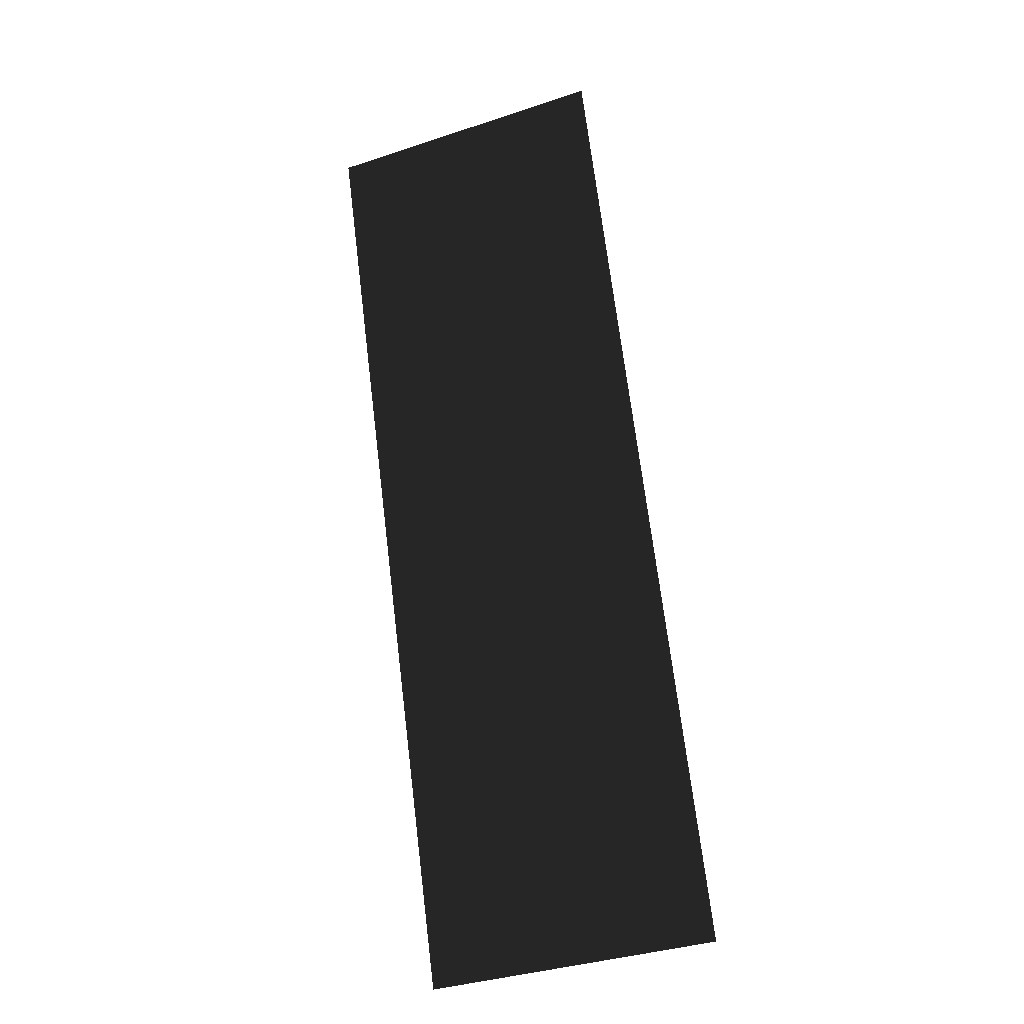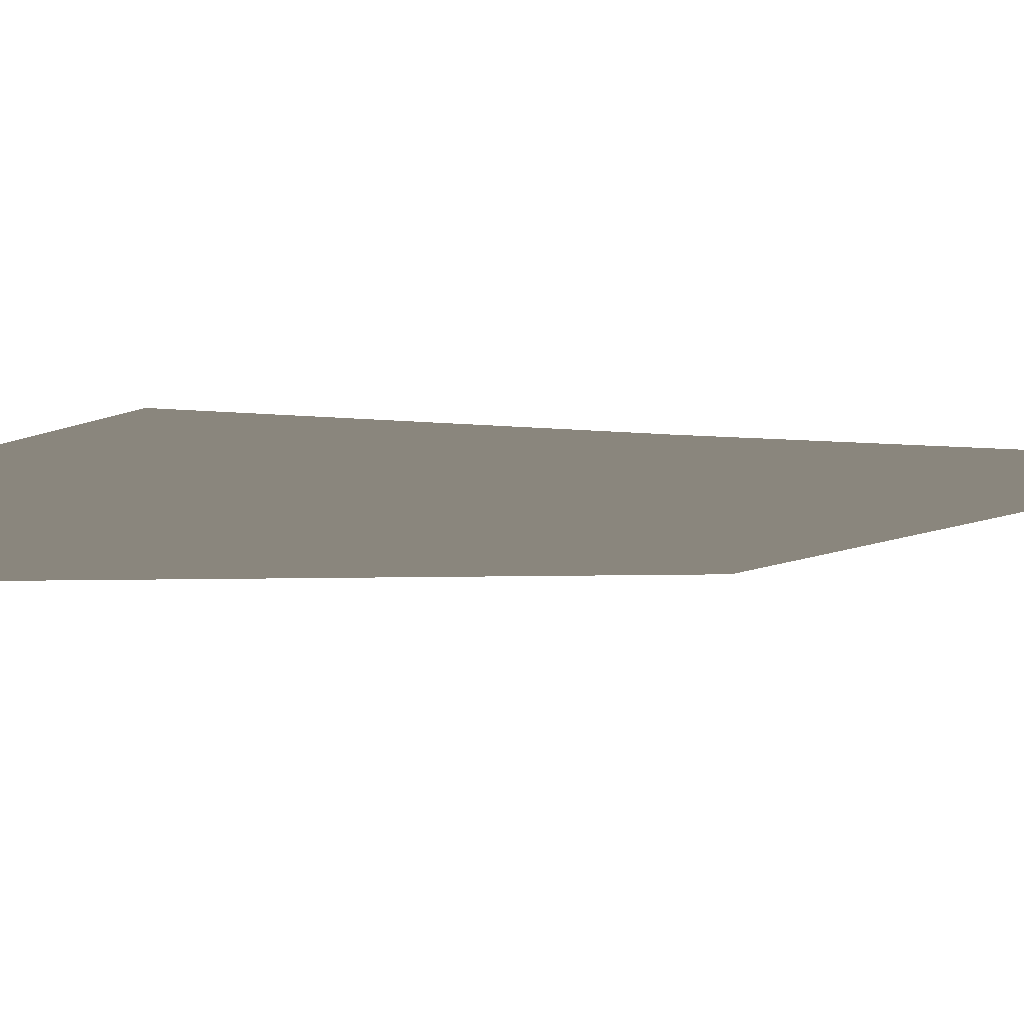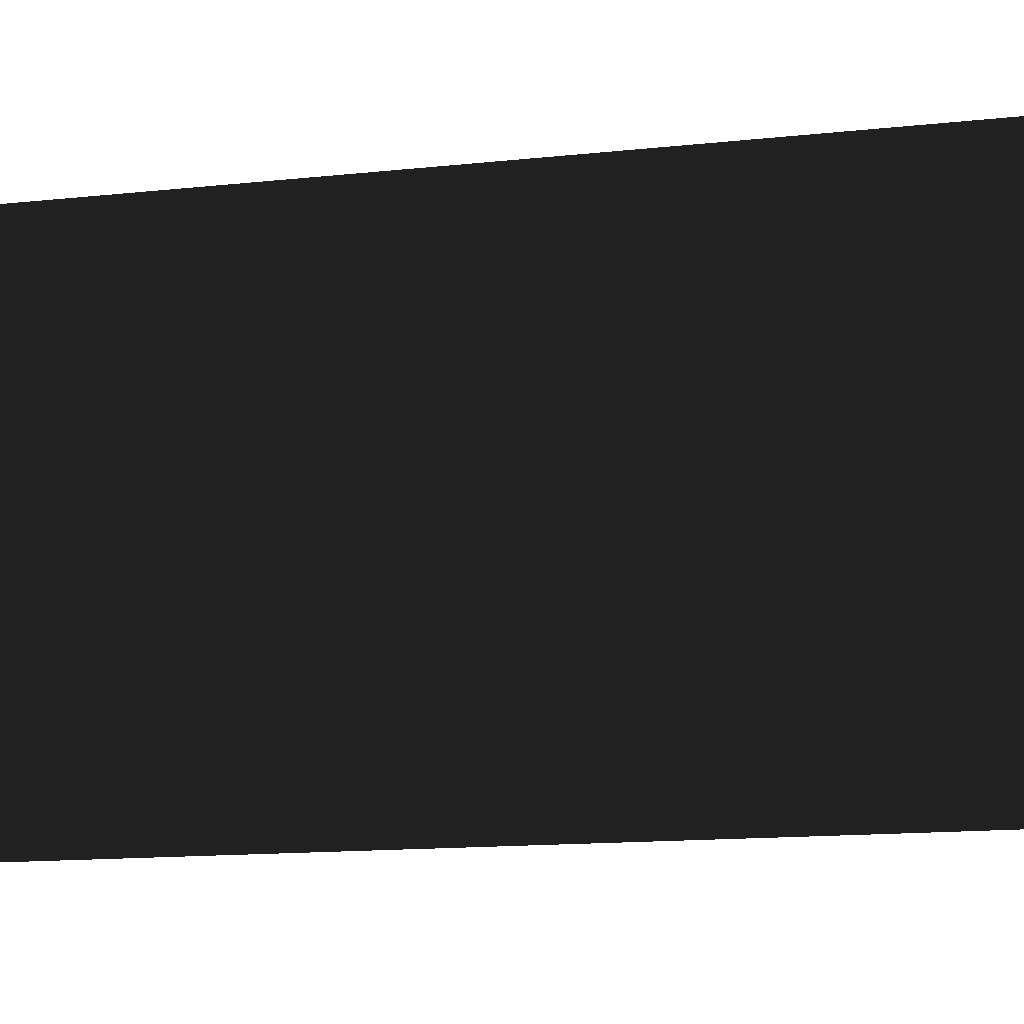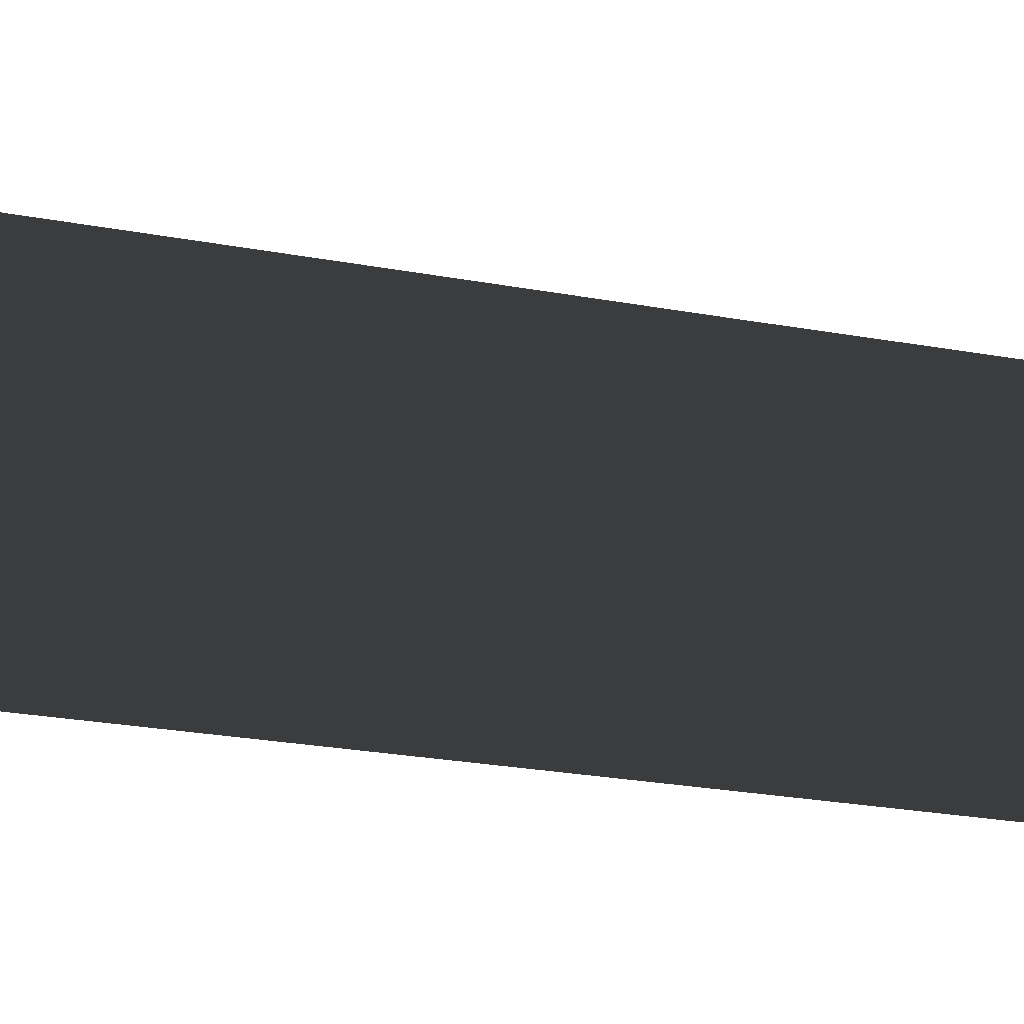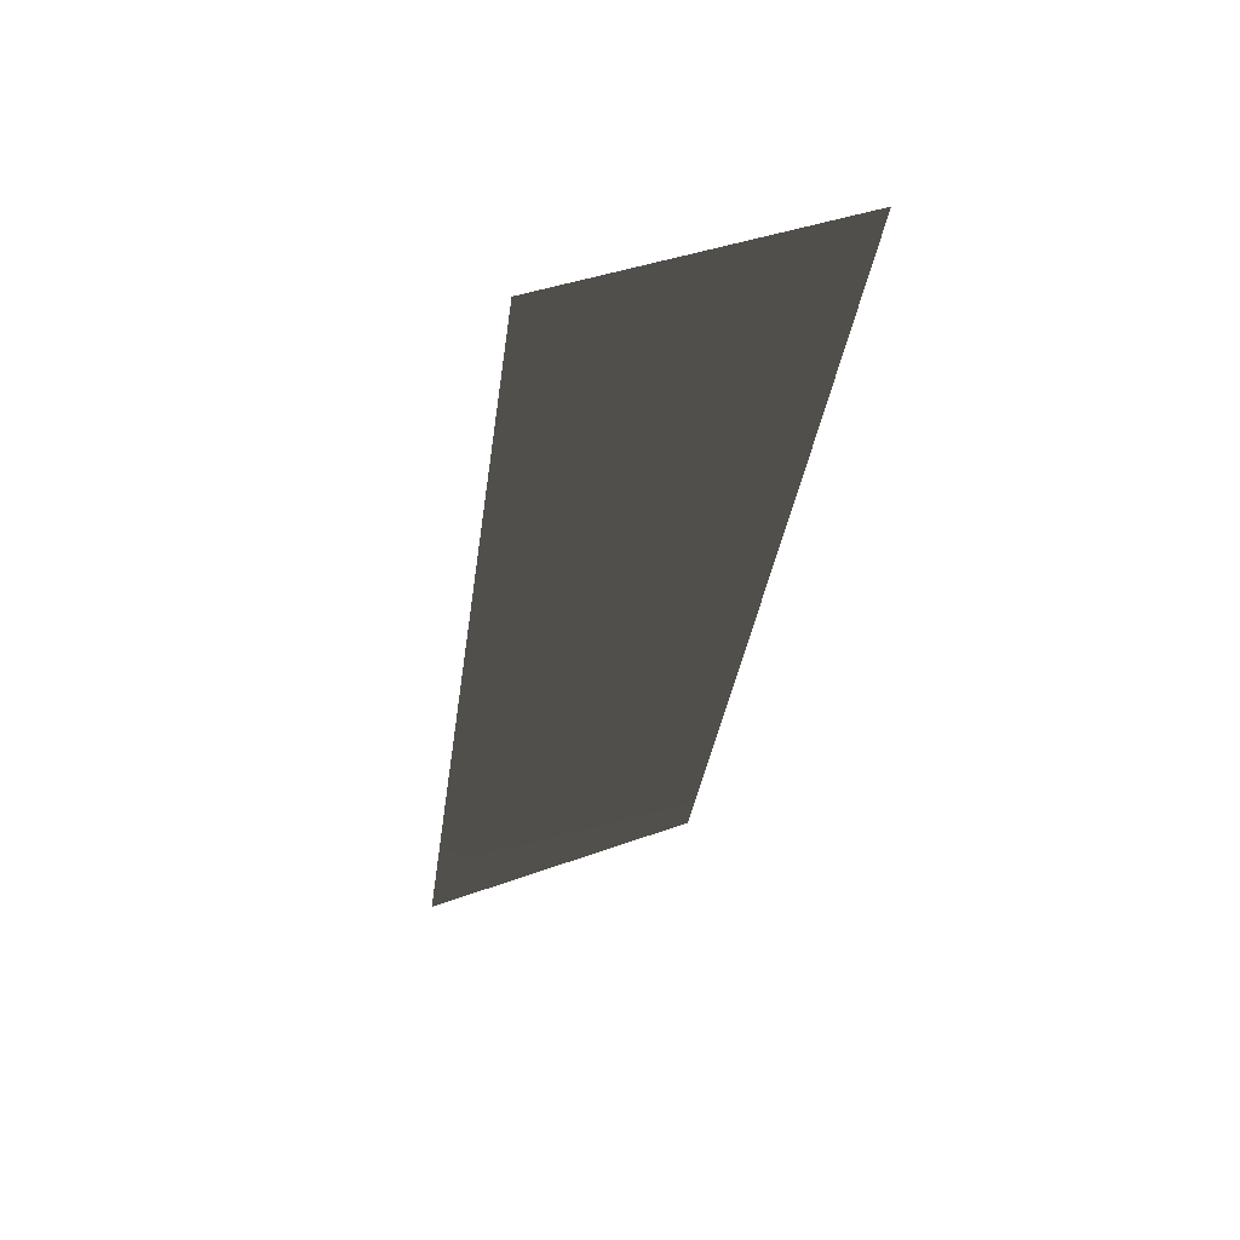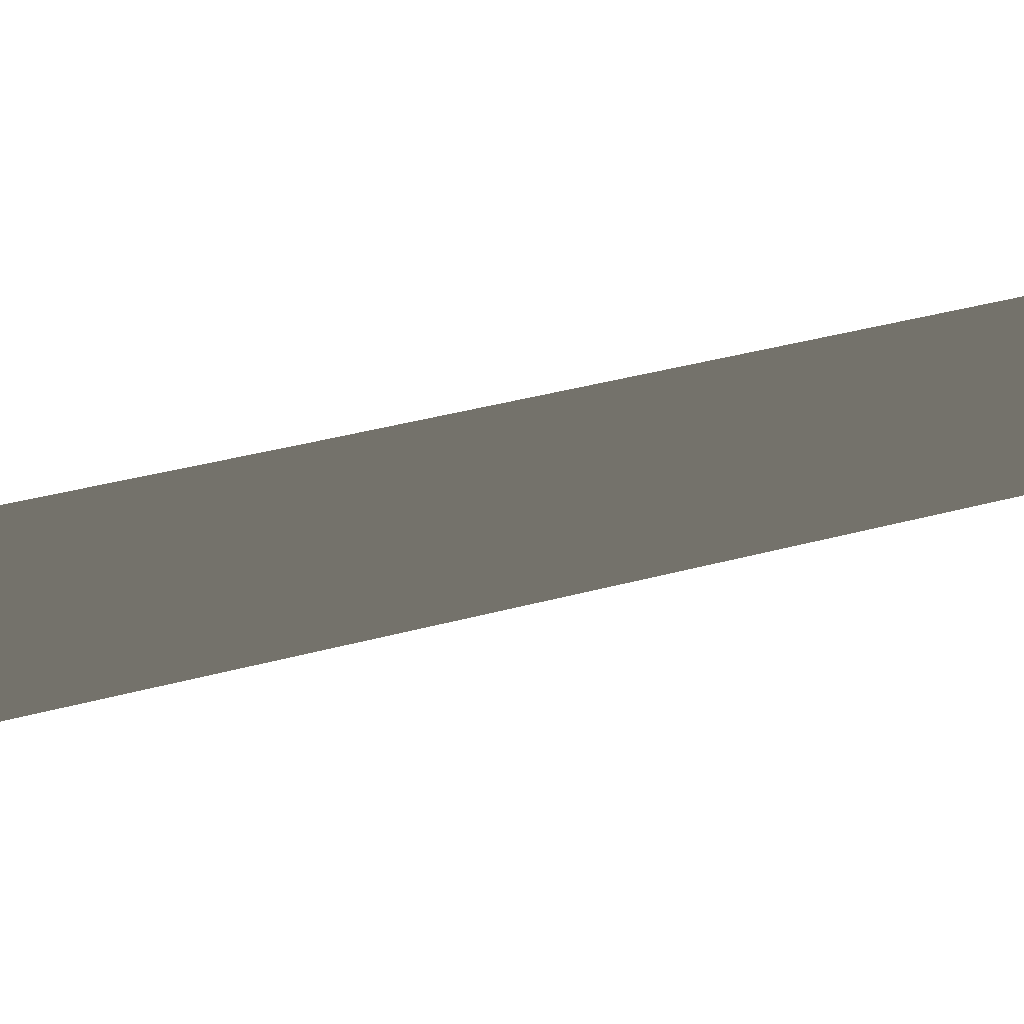
<metadata>
{"format":"obj","ext":"obj","renderer":"f3d","projection":"perspective","resolution":1024,"background":"white","views":[{"elev":-37.4,"azim":-157.1,"up":"+Y"},{"elev":-21.5,"azim":-148.2,"up":"+Z"},{"elev":-72.8,"azim":99.3,"up":"+Z"},{"elev":44.1,"azim":81.0,"up":"+Z"},{"elev":40.2,"azim":155.6,"up":"+Y"},{"elev":-21.2,"azim":-106.0,"up":"+Z"}]}
</metadata>
<code>
o 1813
v -64 58 -18
v 64 -192 64
v 64 200 -64
v -64 200 -64
v -64 -192 64
f 1 2 3
f 1 3 4
f 1 5 2
f 1 2 2

</code>
